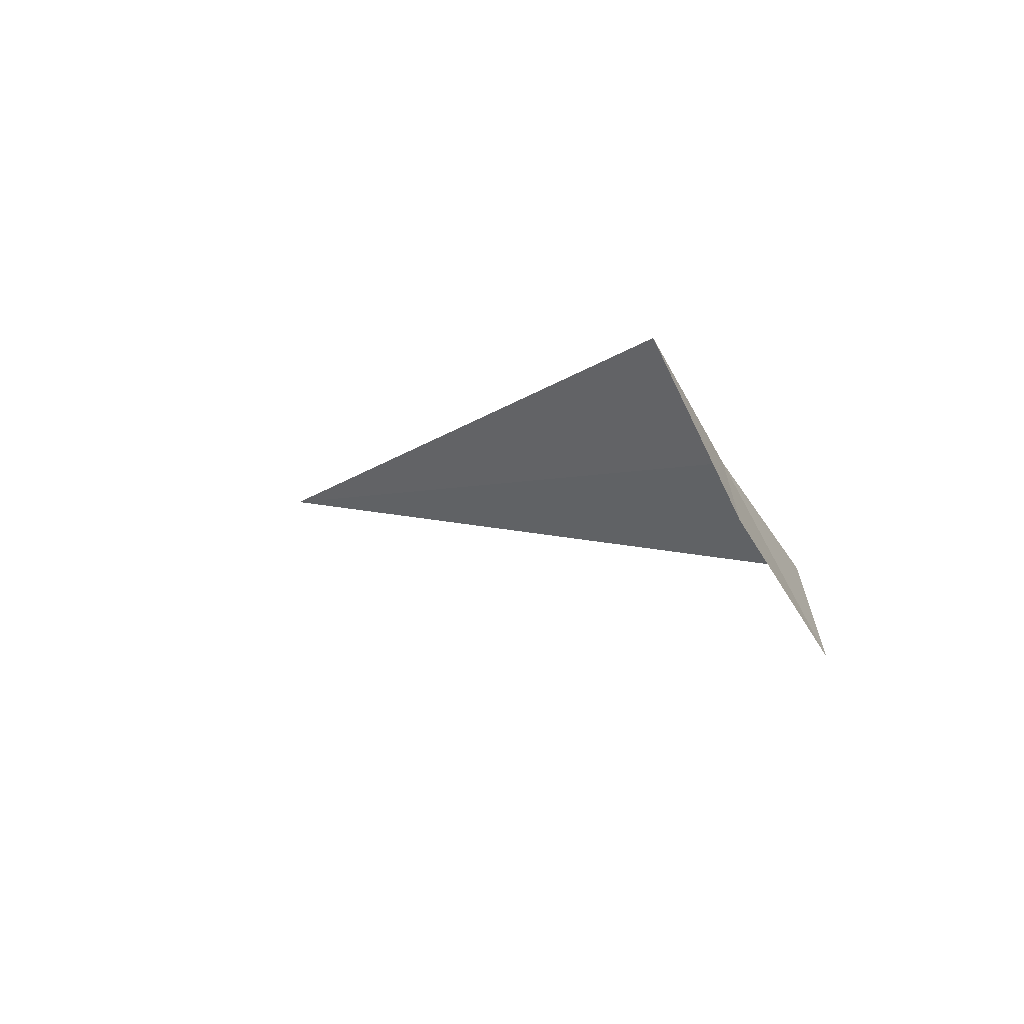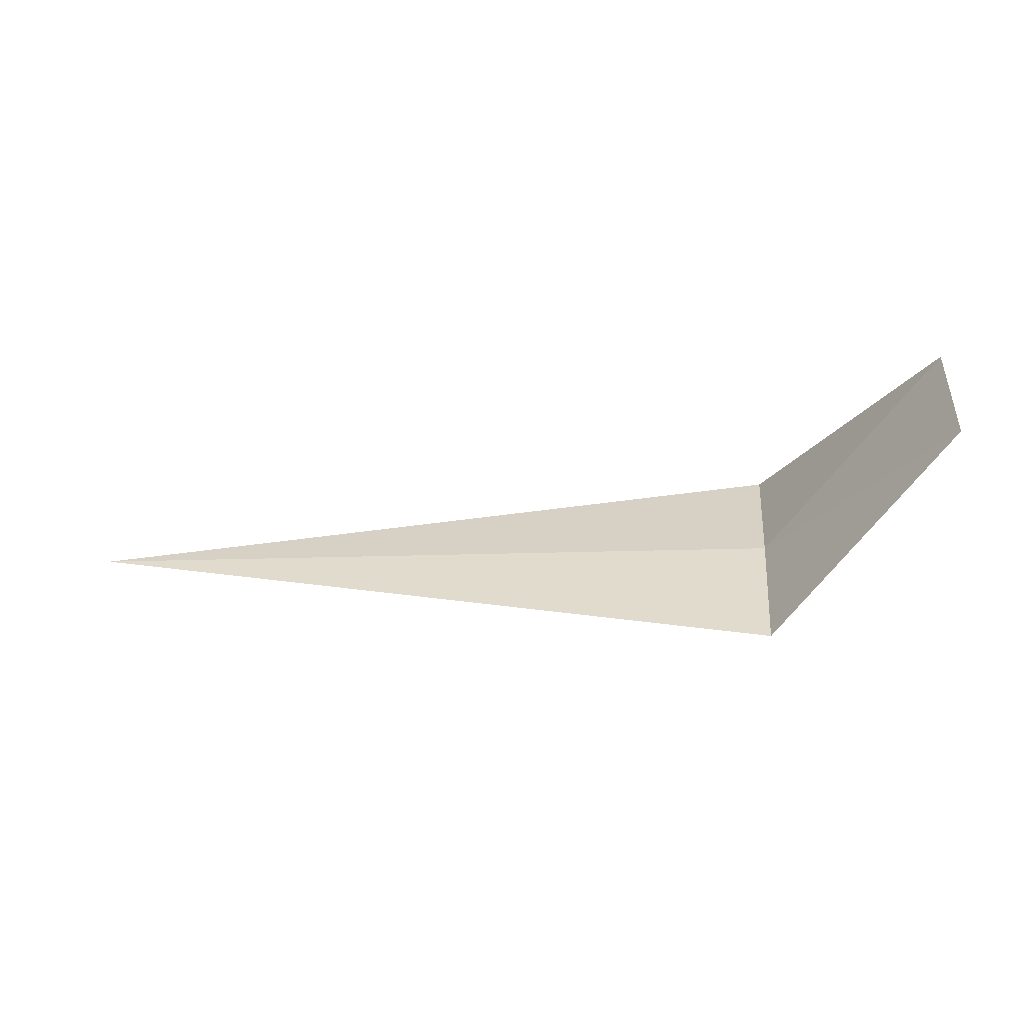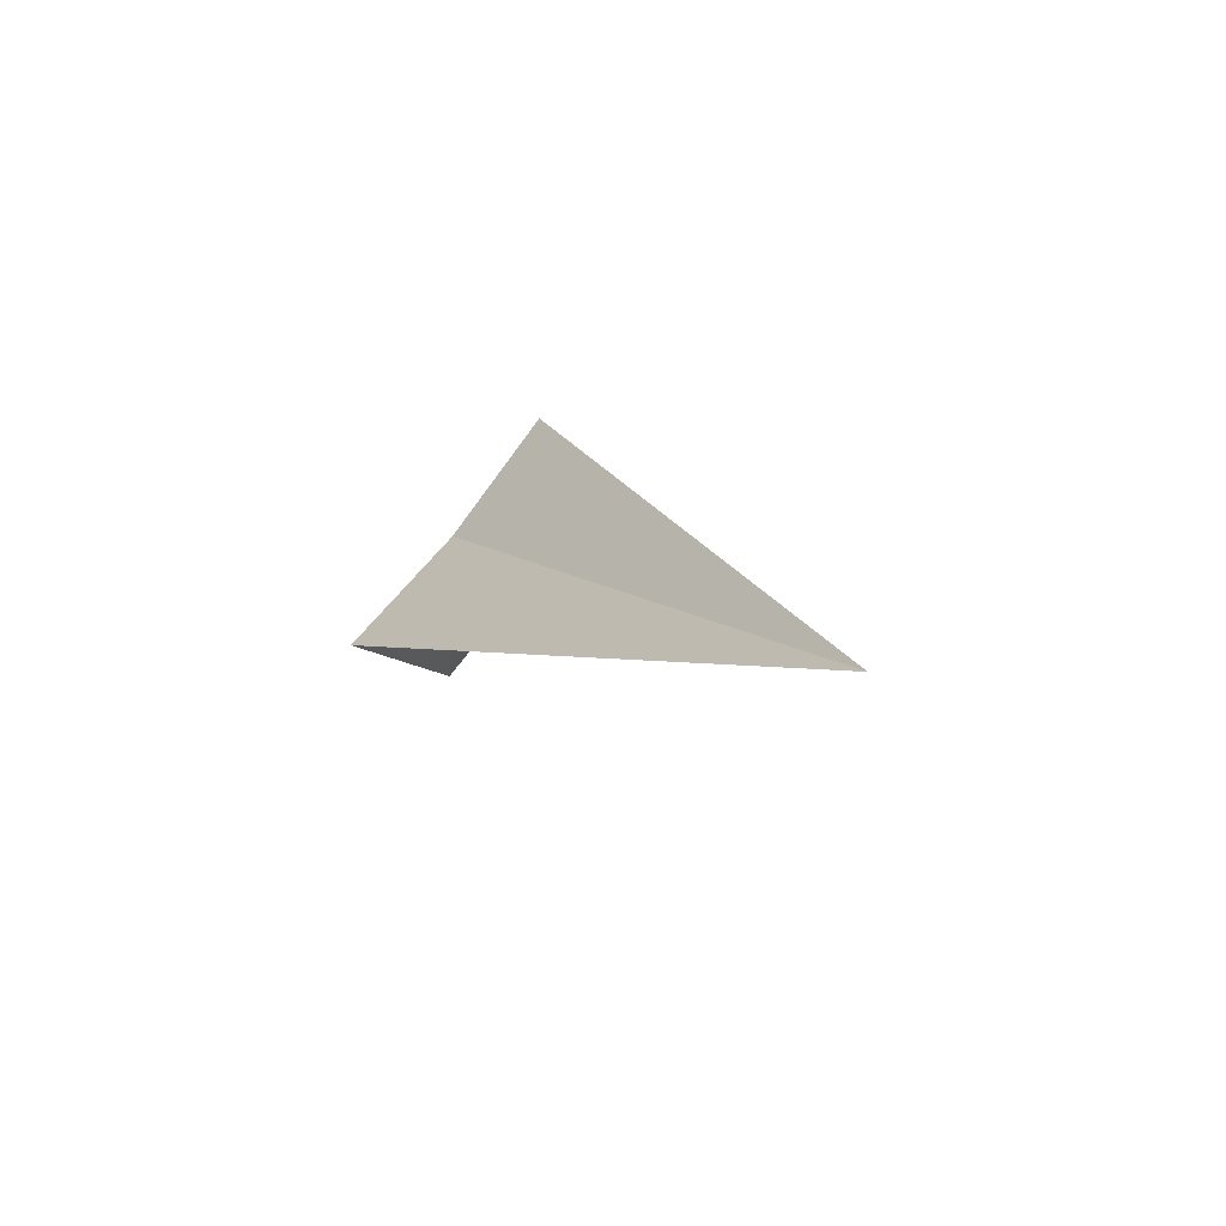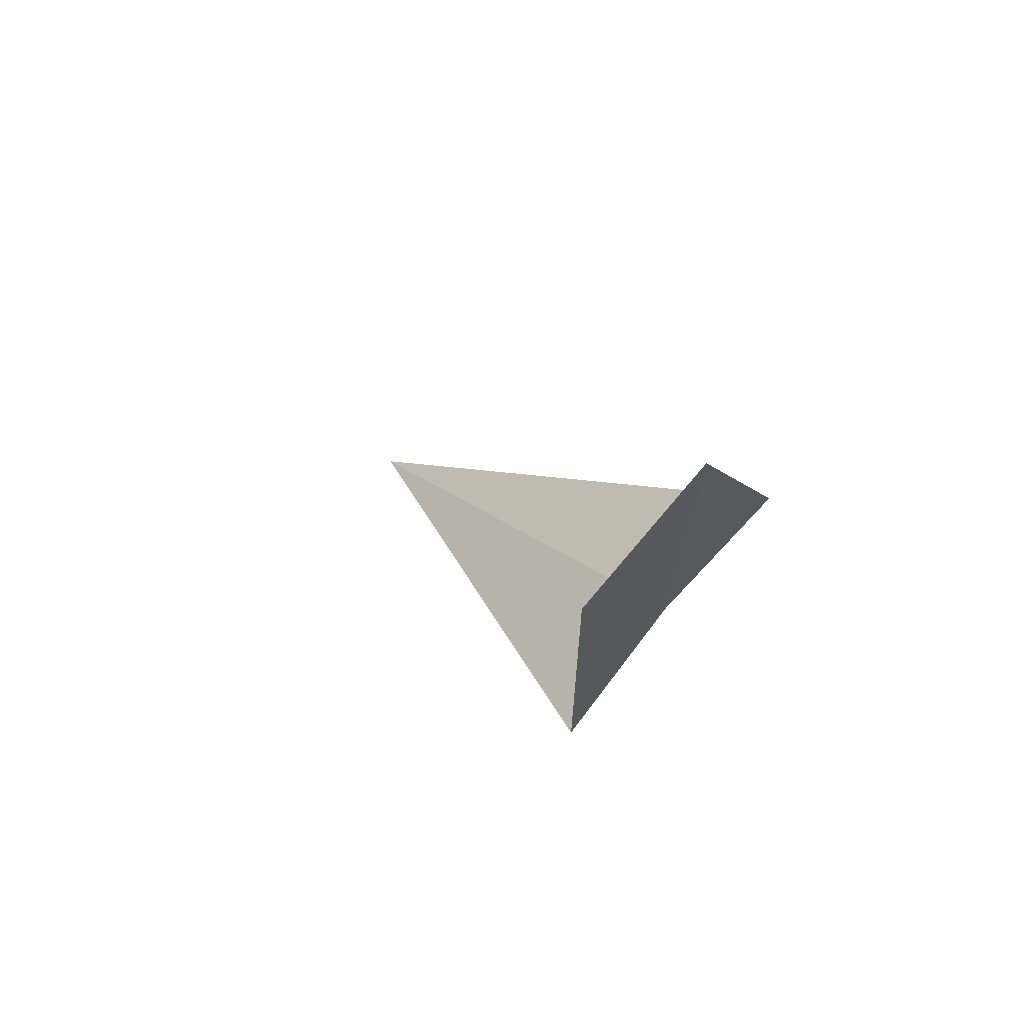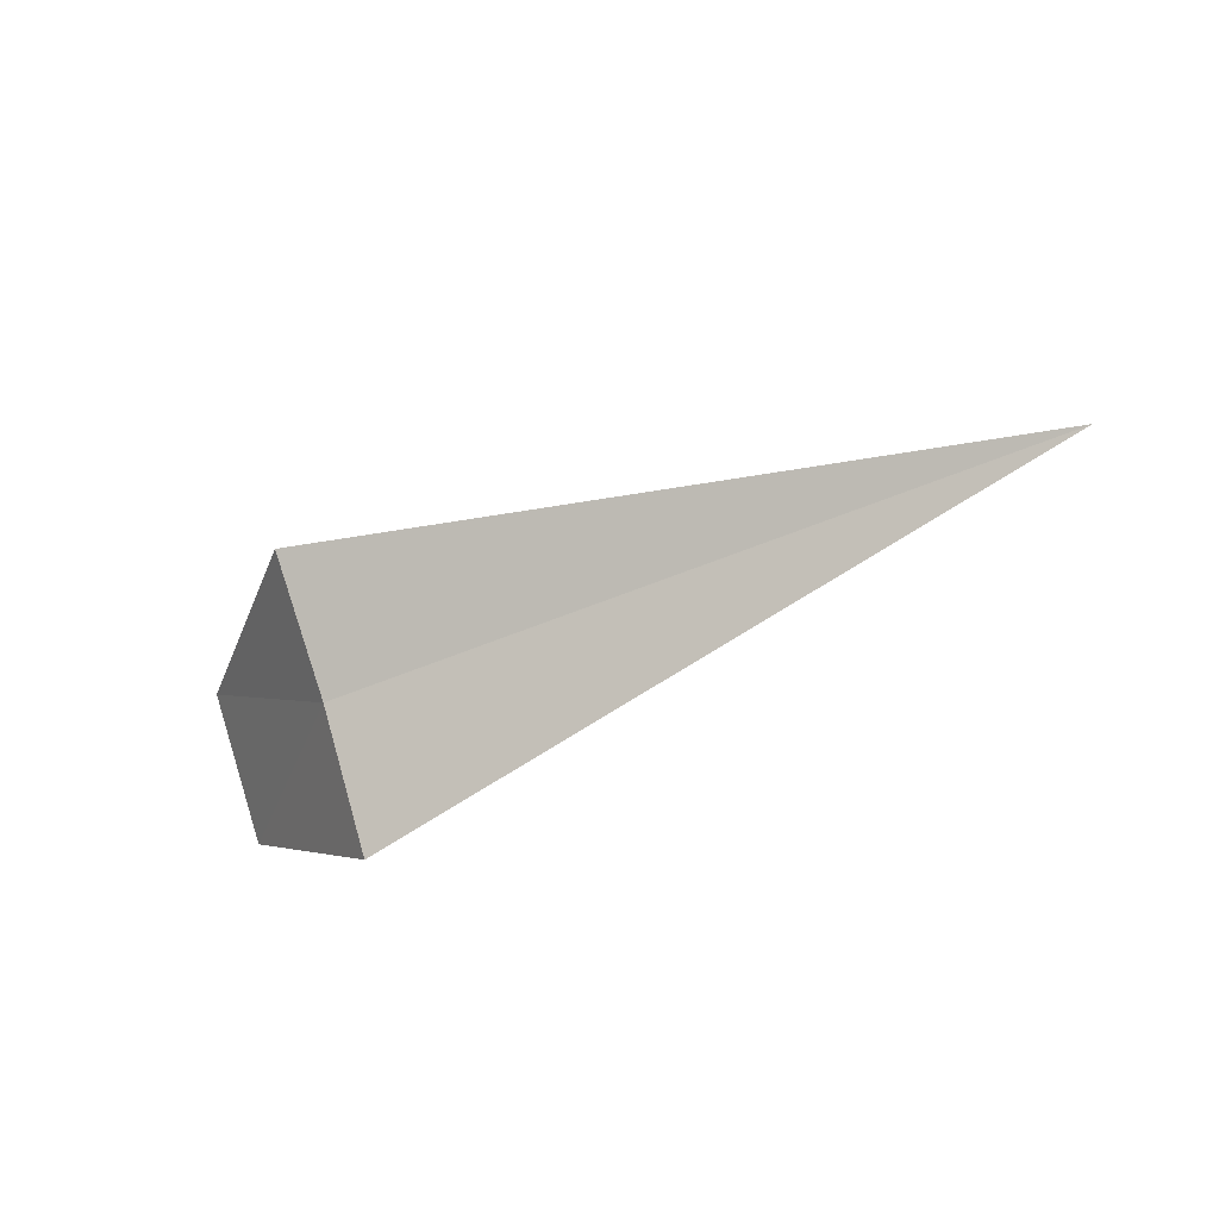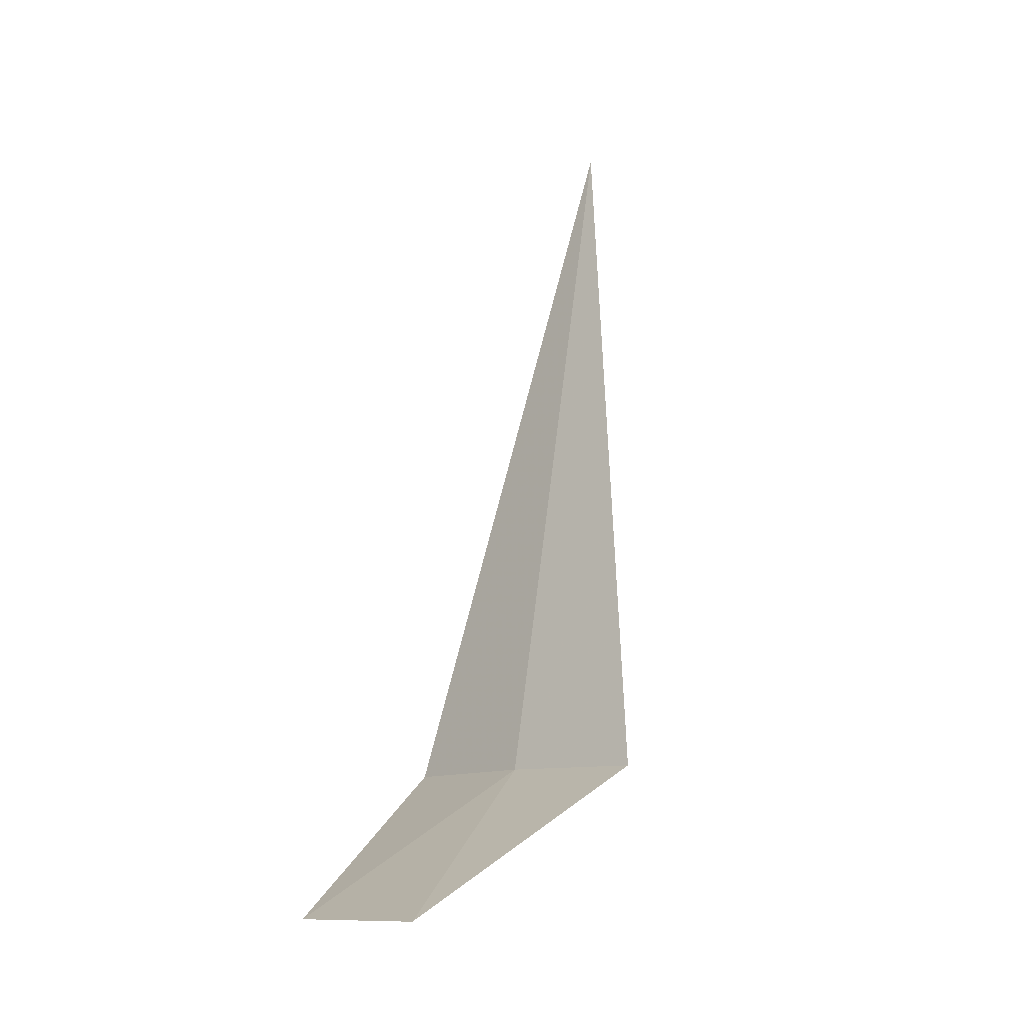
<metadata>
{"format":"obj","ext":"obj","renderer":"f3d","projection":"perspective","resolution":1024,"background":"white","views":[{"elev":-3.7,"azim":48.7,"up":"+Y"},{"elev":-12.4,"azim":6.1,"up":"+Z"},{"elev":10.6,"azim":-117.9,"up":"+Y"},{"elev":14.0,"azim":65.0,"up":"+Z"},{"elev":-53.1,"azim":-155.7,"up":"+Z"},{"elev":71.2,"azim":97.1,"up":"+Z"}]}
</metadata>
<code>
v 1.867 -15.99 25.03
v 1.867 -15.38 25.55
v -2.028 -15.99 25.03
v 1.867 -16.53 24.44
v 2.867 -16.99 25.44
v 2.867 -16.37 26.04
f 1 5 4
f 1 2 6
f 1 6 5
f 1 3 2
f 1 4 3

</code>
